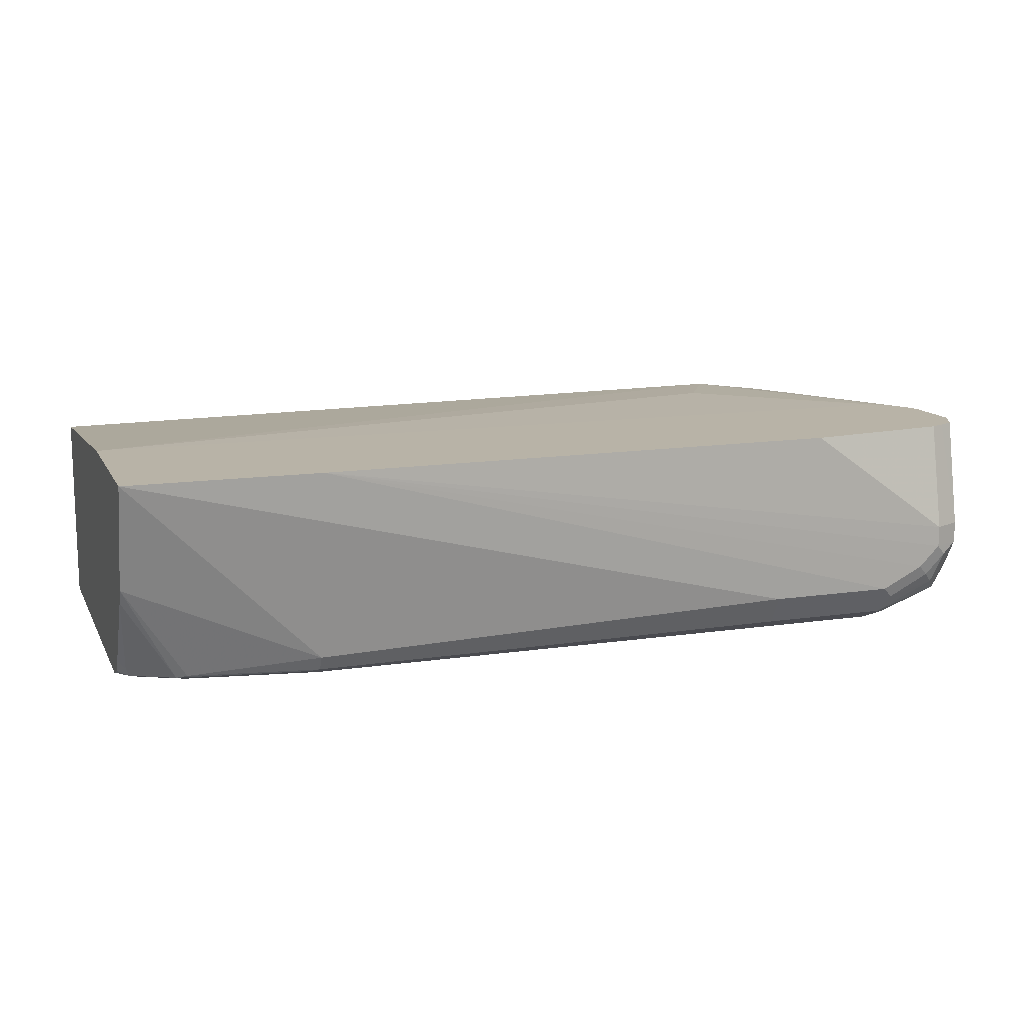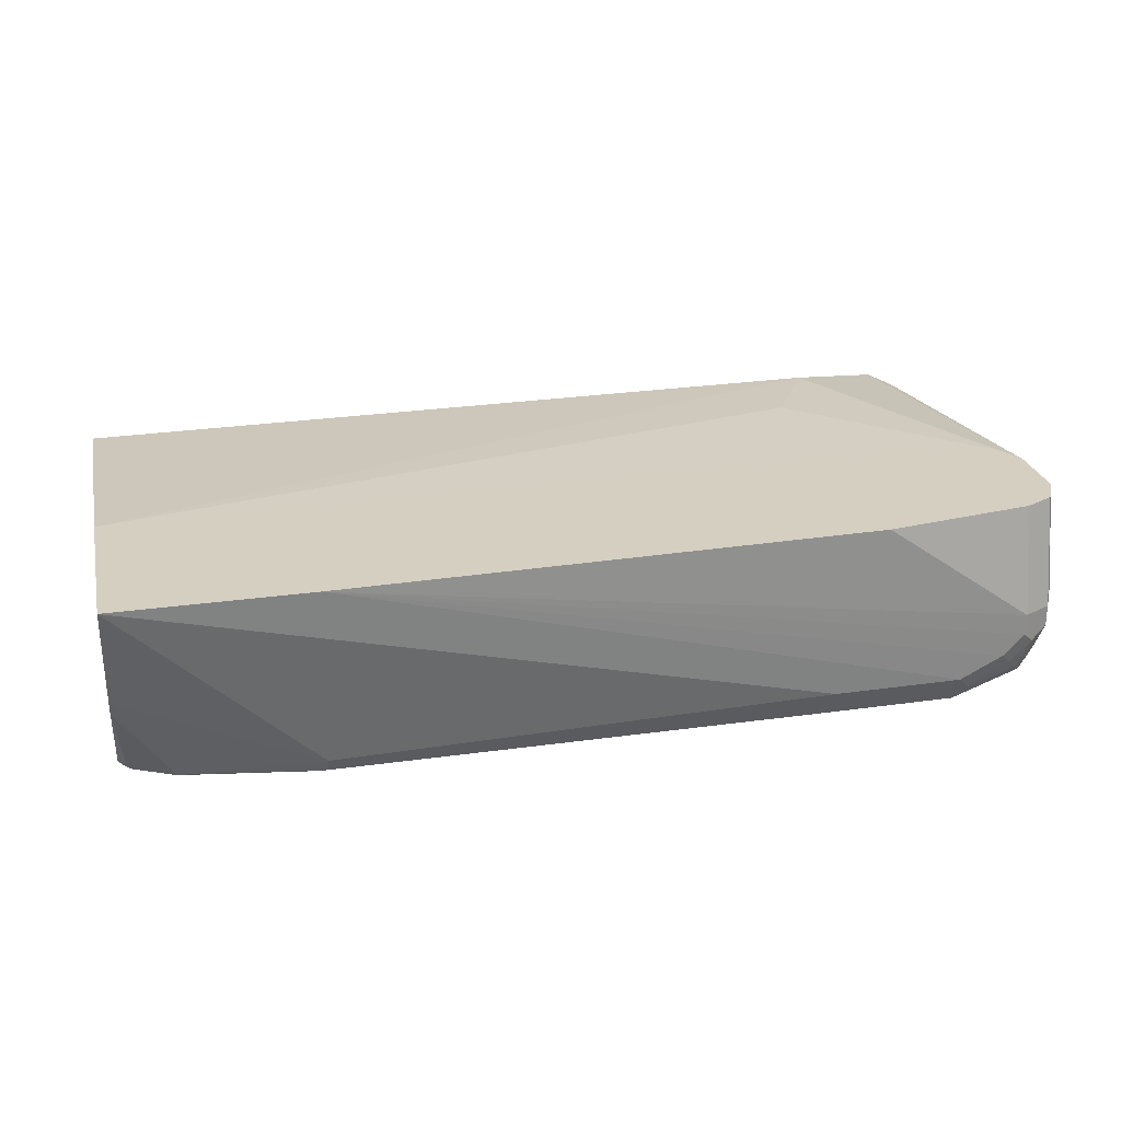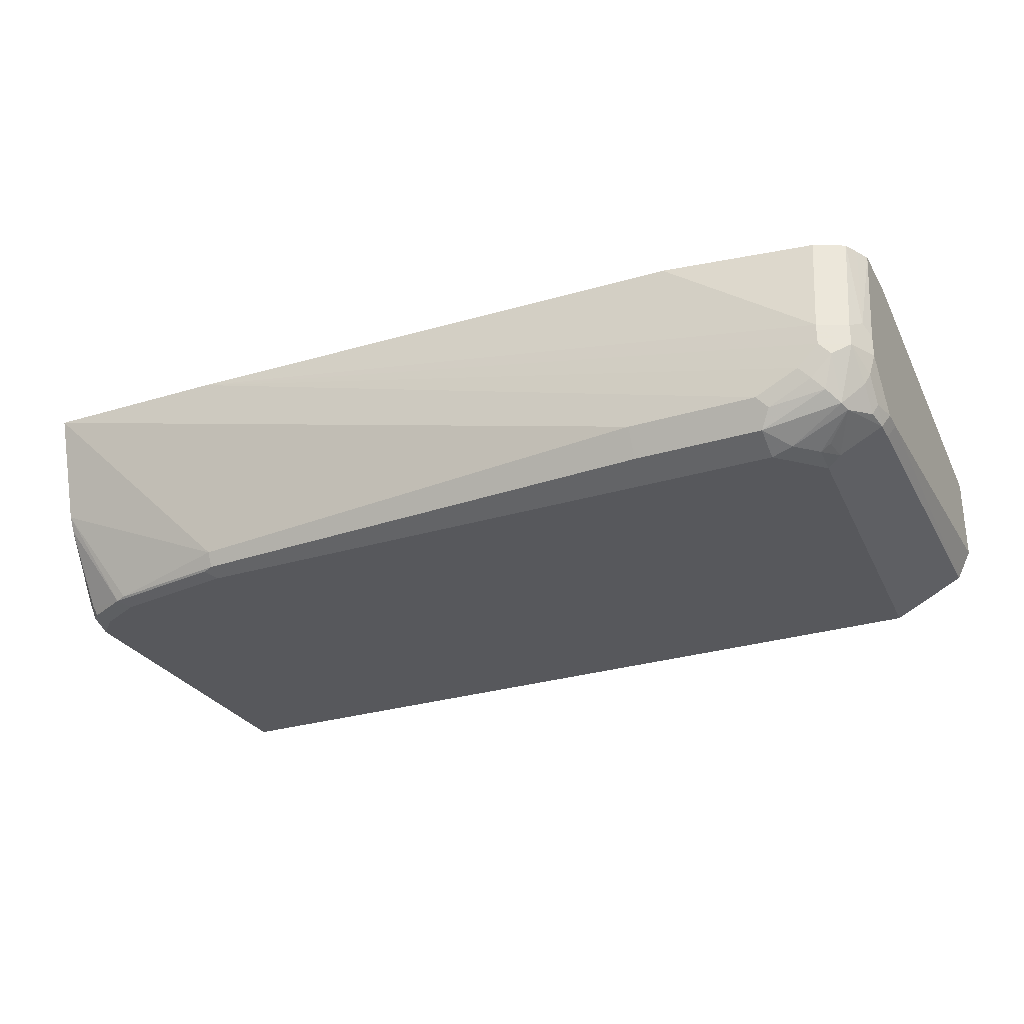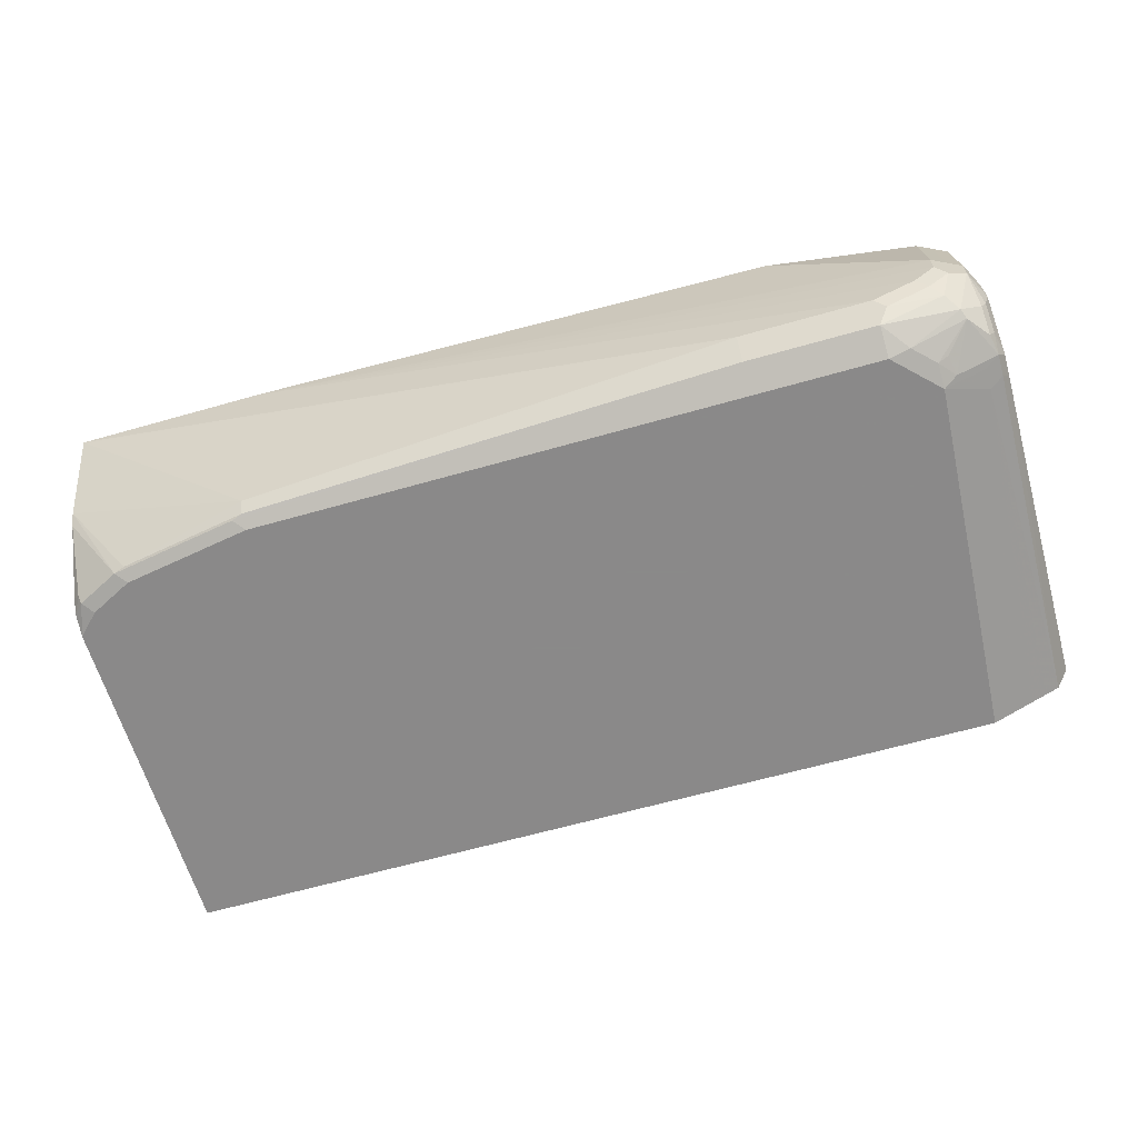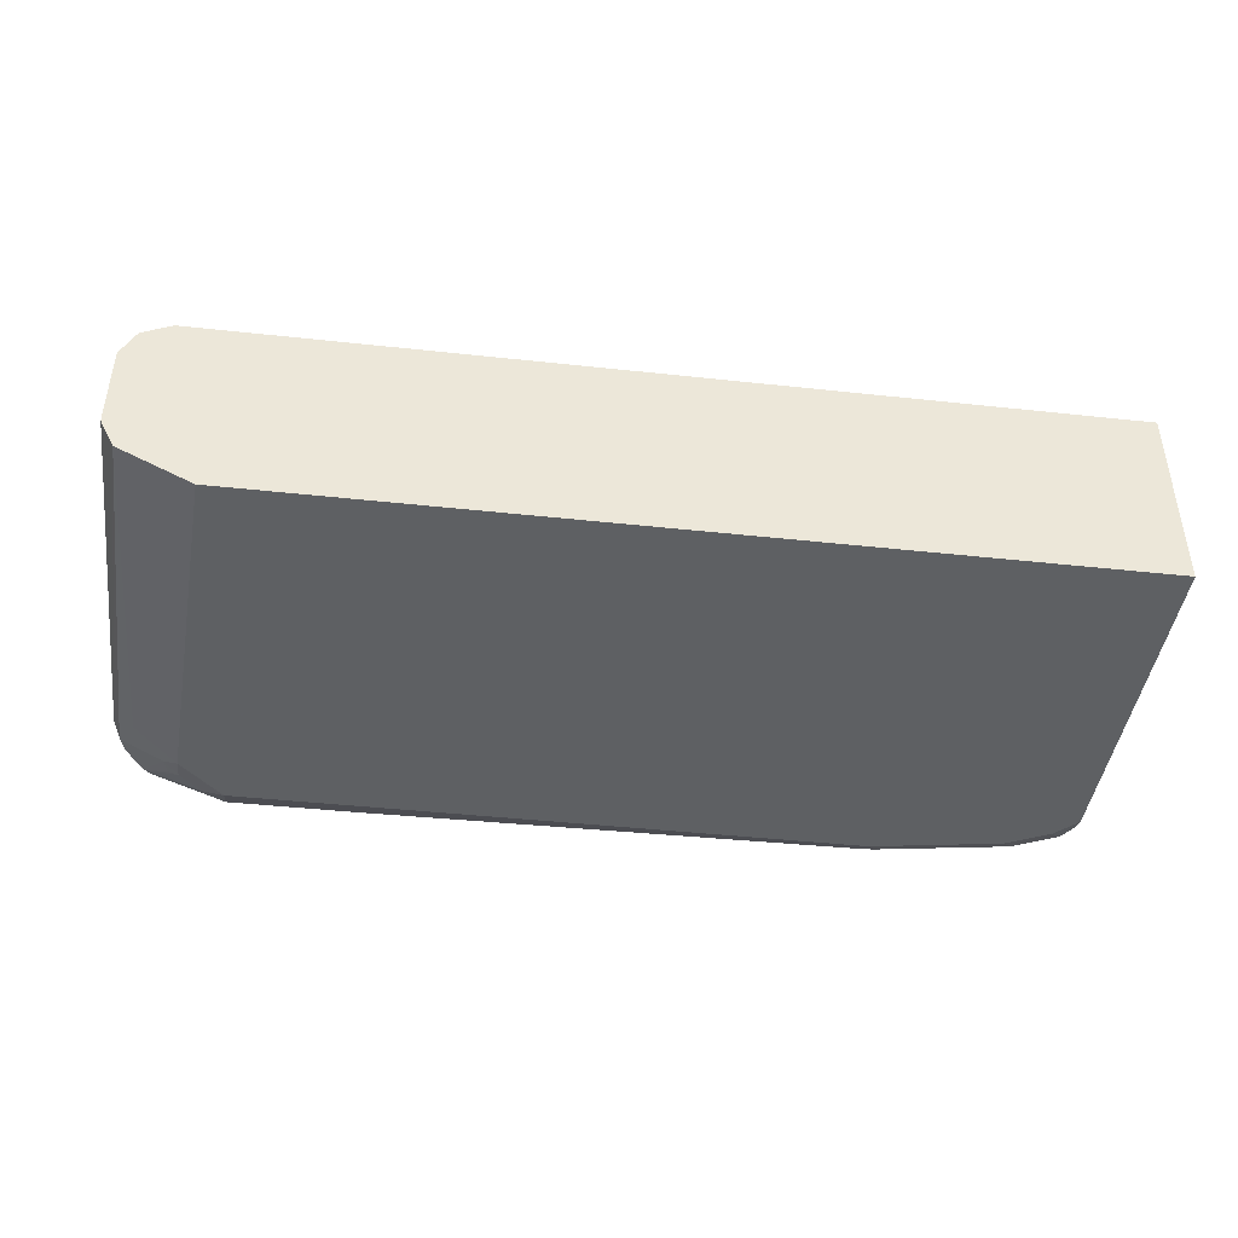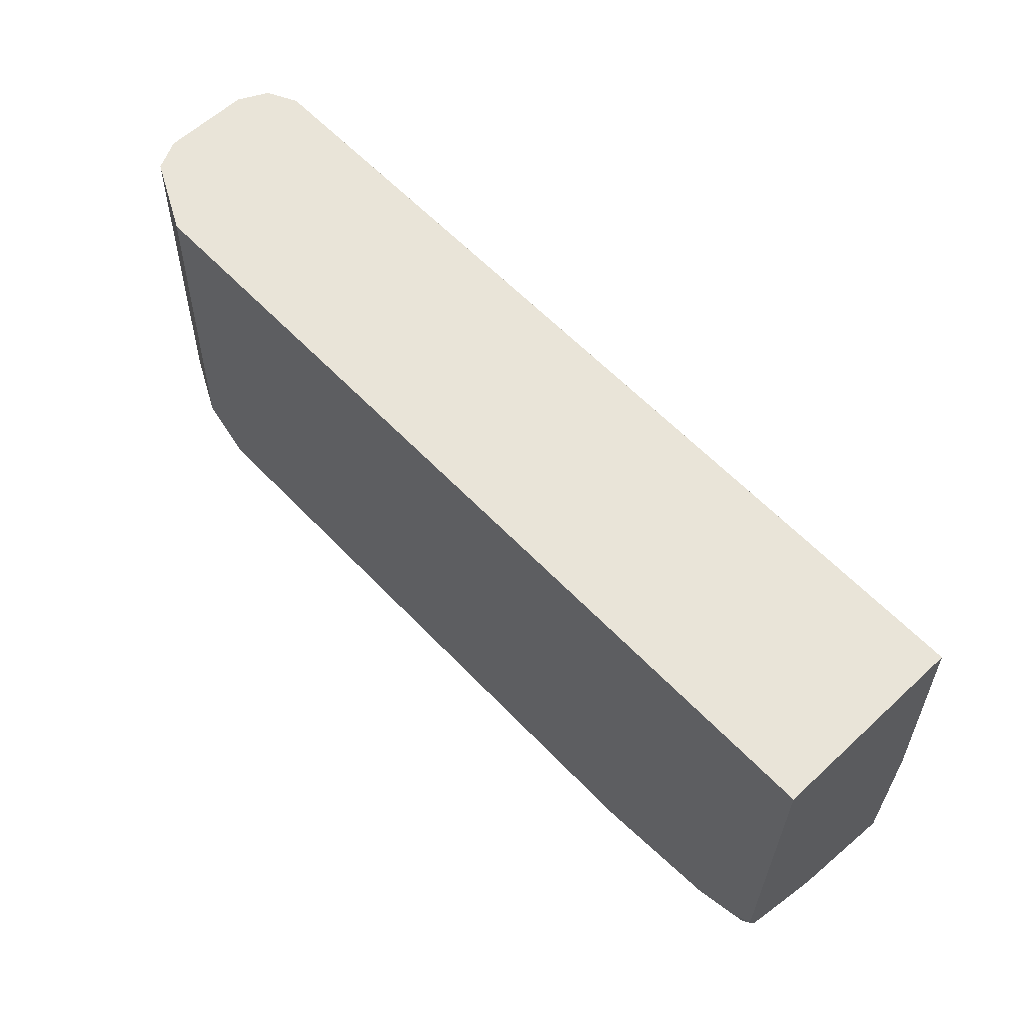
<metadata>
{"format":"obj","ext":"obj","renderer":"f3d","projection":"perspective","resolution":1024,"background":"white","views":[{"elev":12.8,"azim":161.1,"up":"+Y"},{"elev":25.9,"azim":167.2,"up":"+Y"},{"elev":-28.4,"azim":-155.3,"up":"+Y"},{"elev":-63.3,"azim":-163.9,"up":"+Y"},{"elev":-42.7,"azim":-7.4,"up":"+Y"},{"elev":60.7,"azim":46.6,"up":"+Z"}]}
</metadata>
<code>
v -0.04675 -0.2495 -0.2424
v -0.04675 -0.2495 -0.1096
v -0.04675 -0.3281 -0.2187
v -0.1875 -0.3906 -0.2187
v -0.5469 -0.375 -0.2344
v -0.1875 -0.2495 -0.2424
v -0.04675 -0.2656 0.09372
v -0.1094 -0.2495 -0.1093
v -0.5781 -0.25 -3.136e-05
v -0.6172 -0.2539 0.07029
v -0.04675 -0.3385 -0.2135
v -0.08596 -0.4023 -0.1953
v -0.09378 -0.401 -0.1979
v -0.1875 -0.401 -0.2135
v -0.5469 -0.3958 -0.224
v -0.6406 -0.375 -0.2344
v -0.6718 -0.3594 -0.2344
v -0.6874 -0.3437 -0.2344
v -0.6874 -0.3281 -0.2344
v -0.5781 -0.2495 -0.2346
v -0.04675 -0.4063 0.09372
v -0.6874 -0.2656 0.09372
v -0.6874 -0.2495 -0.1093
v -0.6991 -0.2495 -0.1134
v -0.7083 -0.2495 -0.1198
v -0.04675 -0.3905 -0.1796
v -0.05215 -0.3958 -0.1823
v -0.09378 -0.4062 -0.1875
v -0.1797 -0.4023 -0.2109
v -0.05471 -0.4023 -0.1797
v -0.6406 -0.3958 -0.224
v -0.1875 -0.4062 -0.2031
v -0.6484 -0.3828 -0.2304
v -0.6797 -0.3672 -0.2304
v -0.6953 -0.3516 -0.2304
v -0.6979 -0.3437 -0.2292
v -0.6979 -0.3281 -0.2292
v -0.6976 -0.2495 -0.2137
v -0.6874 -0.2495 -0.2187
v -0.687 -0.2495 -0.2189
v -0.06254 -0.4062 -0.1719
v -0.04675 -0.4062 -0.1562
v -0.6562 -0.4062 0.09372
v -0.6718 -0.4062 -0.1719
v -0.6406 -0.4062 -0.2031
v -0.7138 -0.2495 -0.1289
v -0.7187 -0.2495 -0.1406
v -0.6979 -0.2708 0.09372
v -0.04675 -0.4004 -0.1718
v -0.6562 -0.4023 -0.2051
v -0.664 -0.3984 -0.207
v -0.6953 -0.3828 -0.2148
v -0.6874 -0.375 -0.2246
v -0.7083 -0.3437 -0.224
v -0.7083 -0.3281 -0.224
v -0.7084 -0.2495 -0.2082
v -0.6563 -0.4062 0.09372
v -0.6718 -0.4023 -0.1894
v -0.7031 -0.3906 -0.1562
v -0.6927 -0.3958 -0.1667
v -0.7031 -0.3906 -0.1719
v -0.6822 -0.401 -0.1771
v -0.7187 -0.2495 -0.1875
v -0.7187 -0.2969 0.09372
v -0.7083 -0.276 0.09372
v -0.6979 -0.3854 -0.2083
v -0.7109 -0.3672 -0.207
v -0.7148 -0.3594 -0.2051
v -0.7187 -0.3437 -0.2031
v -0.7187 -0.3281 -0.2031
v -0.7148 -0.3203 -0.2109
v -0.7136 -0.2495 -0.1979
v -0.6666 -0.401 0.09372
v -0.6797 -0.3984 -0.1914
v -0.6874 -0.3906 0.09372
v -0.6979 -0.3854 0.09372
v -0.7083 -0.3802 0.09372
v -0.7135 -0.3854 -0.1614
v -0.7135 -0.3854 -0.1771
v -0.7187 -0.3593 0.09372
v -0.7109 -0.3828 -0.1914
v -0.7148 -0.375 -0.1894
v -0.7187 -0.3594 -0.1875
v -0.7109 -0.375 0.09372
v -0.7187 -0.375 -0.1562
v -0.7187 -0.375 -0.1719
f 37 55 38
f 38 55 56
f 43 57 44
f 44 58 45
f 44 57 59
f 44 59 60
f 47 85 80
f 44 60 61
f 45 58 50
f 44 79 62
f 44 62 58
f 47 63 70
f 47 70 69
f 47 69 83
f 47 83 86
f 47 86 85
f 36 55 37
f 44 61 79
f 36 54 55
f 31 50 51
f 35 54 36
f 47 80 64
f 21 44 45
f 21 45 32
f 22 25 46
f 22 46 47
f 26 49 27
f 27 49 30
f 28 32 29
f 30 49 42
f 30 42 41
f 31 45 50
f 31 51 52
f 31 52 53
f 31 53 33
f 33 53 34
f 34 53 35
f 35 52 54
f 35 53 52
f 47 64 65
f 80 85 84
f 50 58 66
f 62 66 74
f 63 72 71
f 63 71 70
f 66 79 81
f 66 81 67
f 67 81 82
f 67 82 68
f 68 82 86
f 68 86 83
f 68 83 69
f 77 84 85
f 77 85 78
f 78 85 86
f 78 86 79
f 79 86 82
f 79 82 81
f 21 43 44
f 62 79 66
f 59 79 61
f 59 78 79
f 59 77 78
f 50 66 51
f 51 66 52
f 52 66 67
f 52 67 54
f 54 67 68
f 54 68 69
f 54 69 70
f 54 70 55
f 47 65 48
f 55 70 71
f 56 71 72
f 57 73 59
f 58 62 74
f 58 74 66
f 59 61 60
f 59 73 75
f 59 75 76
f 59 76 77
f 55 71 56
f 21 41 42
f 22 47 48
f 21 32 28
f 1 24 23
f 1 23 8
f 1 8 2
f 2 8 9
f 2 9 10
f 2 10 7
f 3 11 12
f 3 12 13
f 3 13 4
f 4 13 14
f 4 14 15
f 4 15 5
f 5 15 31
f 5 31 16
f 6 16 17
f 6 17 18
f 6 18 19
f 1 25 24
f 1 46 25
f 1 47 46
f 1 72 63
f 21 28 41
f 1 2 7
f 1 7 21
f 1 21 42
f 1 42 49
f 1 49 26
f 1 26 11
f 1 11 3
f 6 19 20
f 1 3 4
f 1 5 16
f 1 16 6
f 1 6 20
f 1 20 40
f 1 40 39
f 1 39 38
f 1 38 56
f 1 56 72
f 1 4 5
f 7 10 22
f 1 63 47
f 7 48 65
f 12 41 28
f 14 29 15
f 15 29 32
f 15 32 45
f 15 45 31
f 16 31 33
f 16 33 34
f 17 34 35
f 17 35 18
f 18 35 36
f 18 36 37
f 18 37 19
f 19 37 38
f 19 38 39
f 19 39 40
f 7 22 48
f 19 40 20
f 12 30 41
f 12 27 30
f 16 34 17
f 12 29 14
f 7 65 64
f 7 64 80
f 12 14 13
f 7 80 84
f 7 84 77
f 7 77 76
f 7 76 75
f 7 73 57
f 7 57 43
f 7 43 21
f 7 75 73
f 8 23 9
f 12 28 29
f 11 26 27
f 10 25 22
f 9 25 10
f 11 27 12
f 9 23 24
f 9 24 25

</code>
